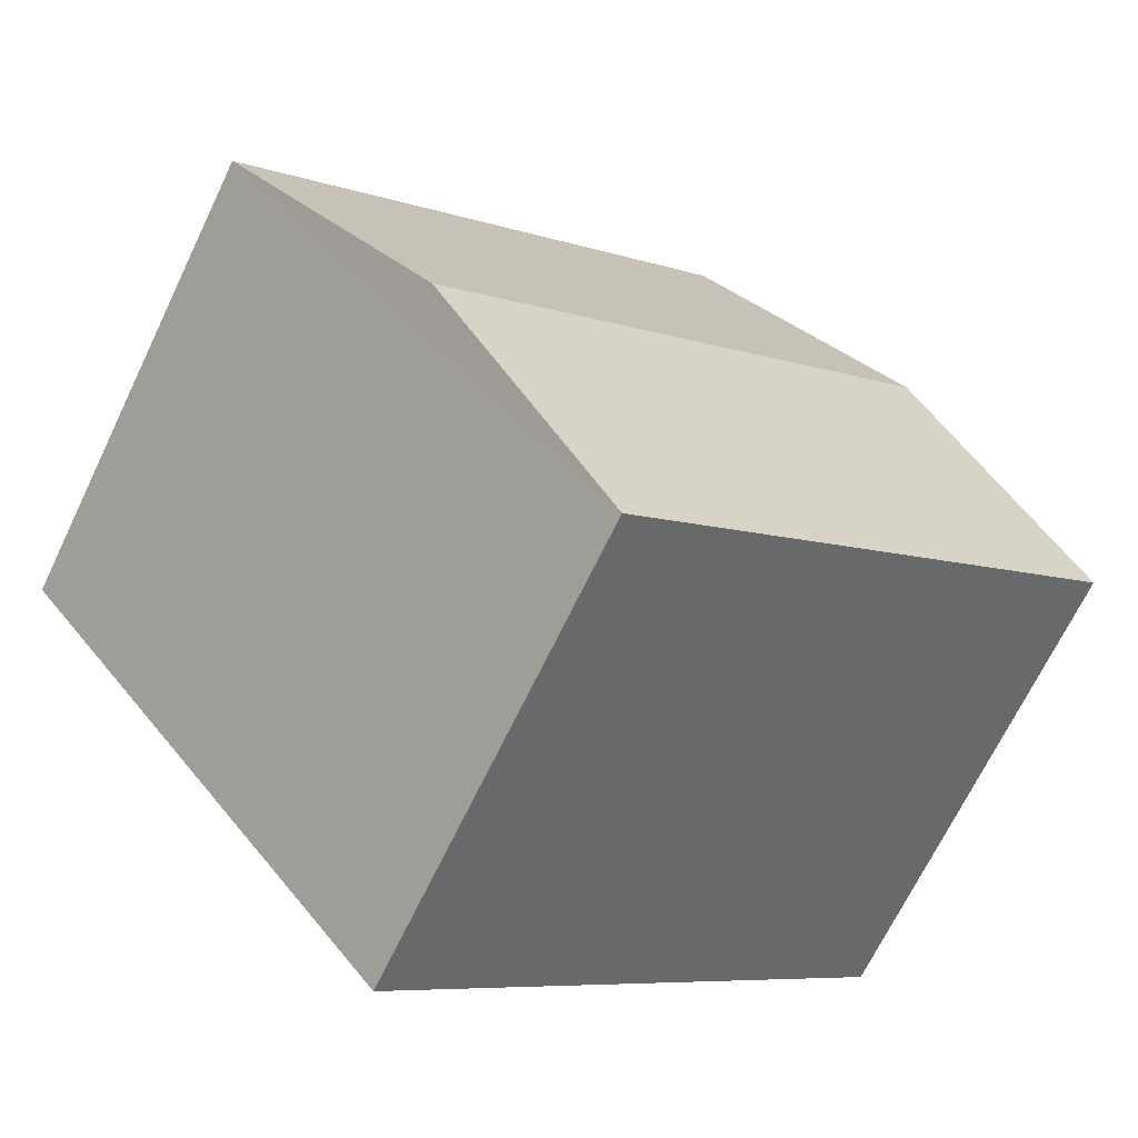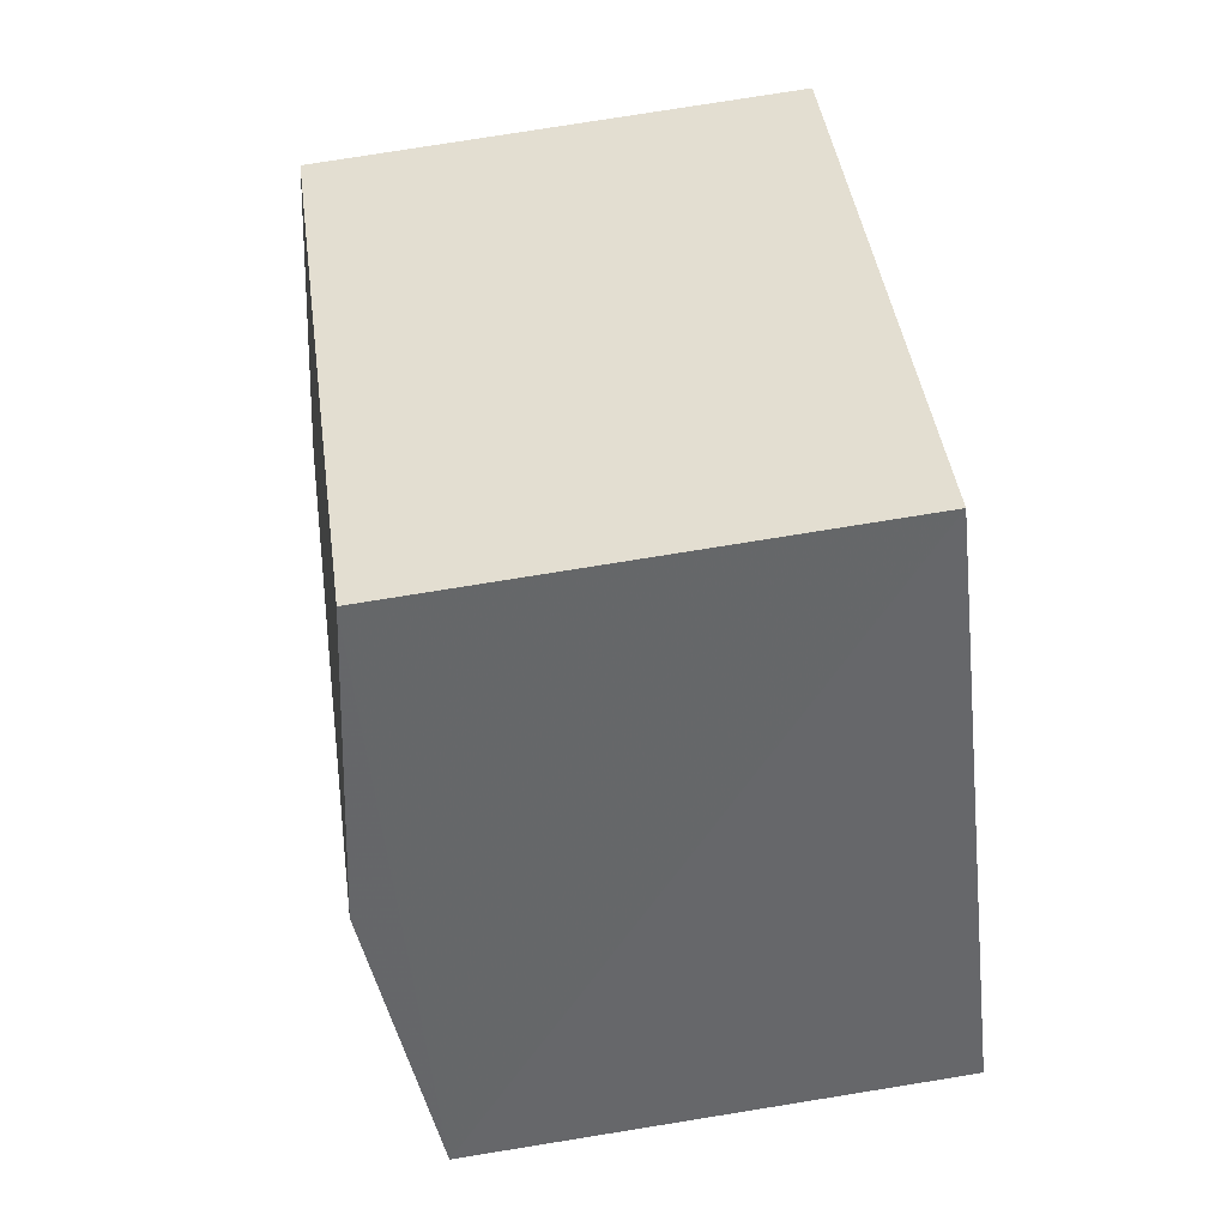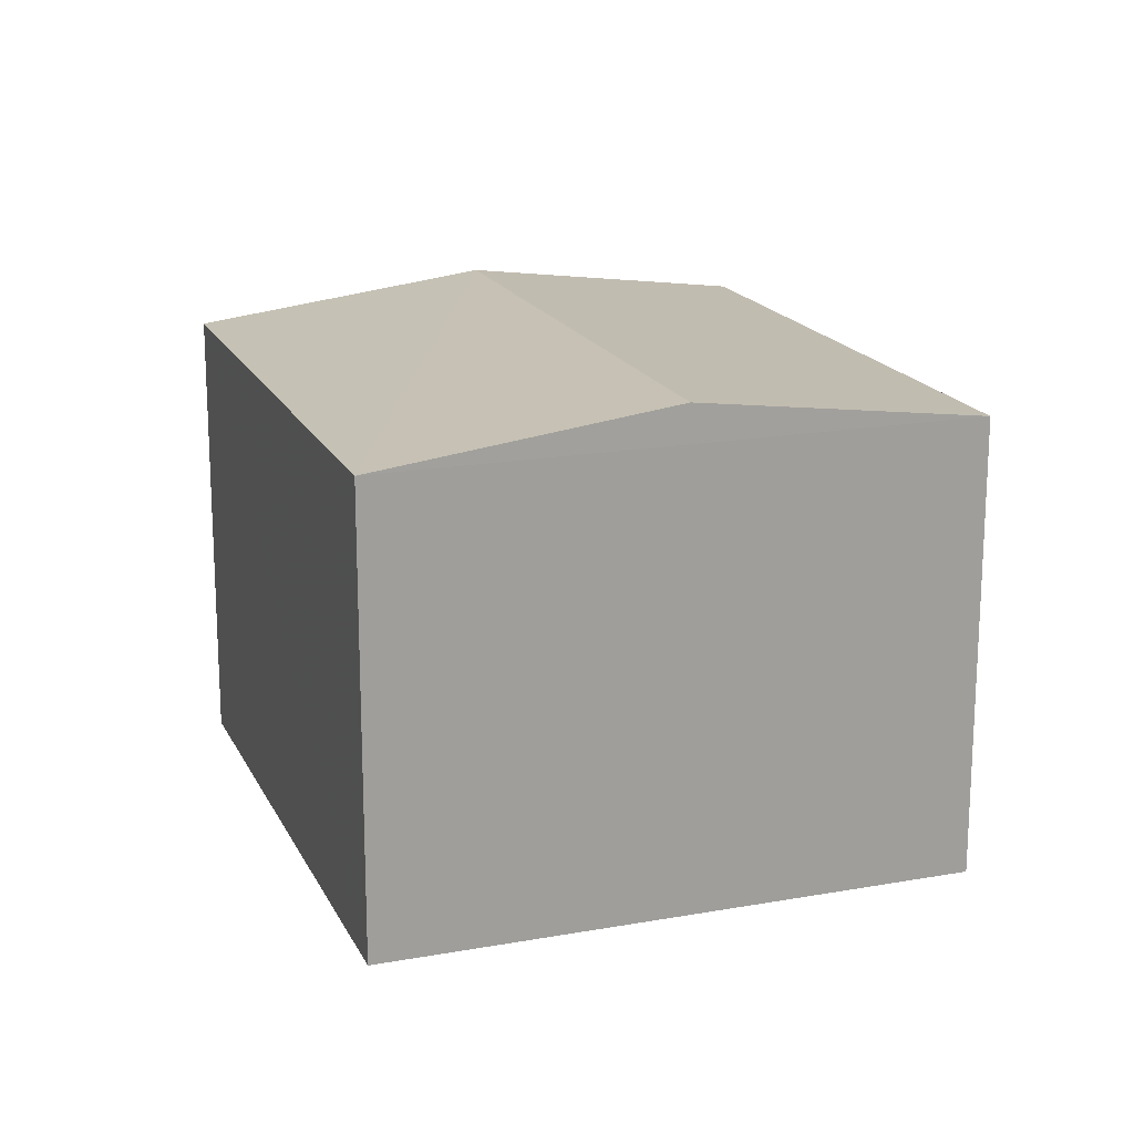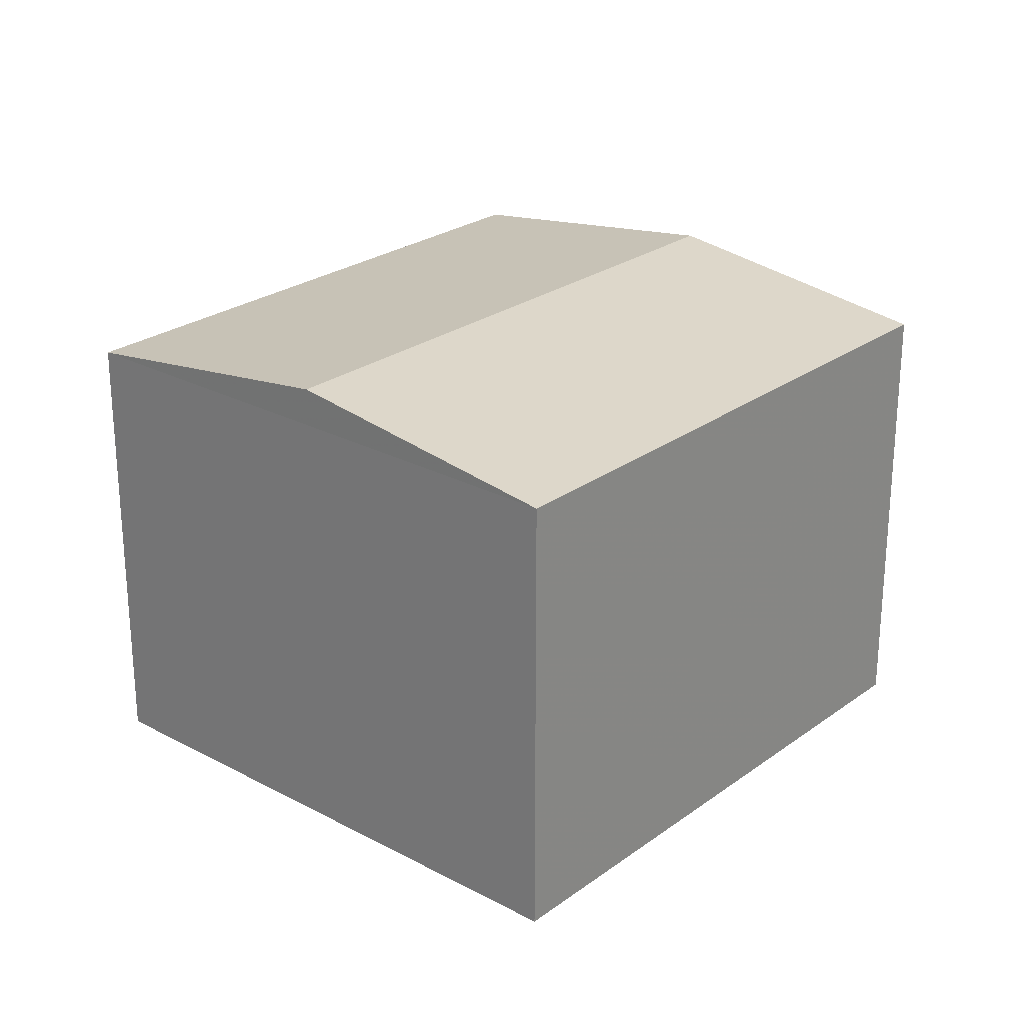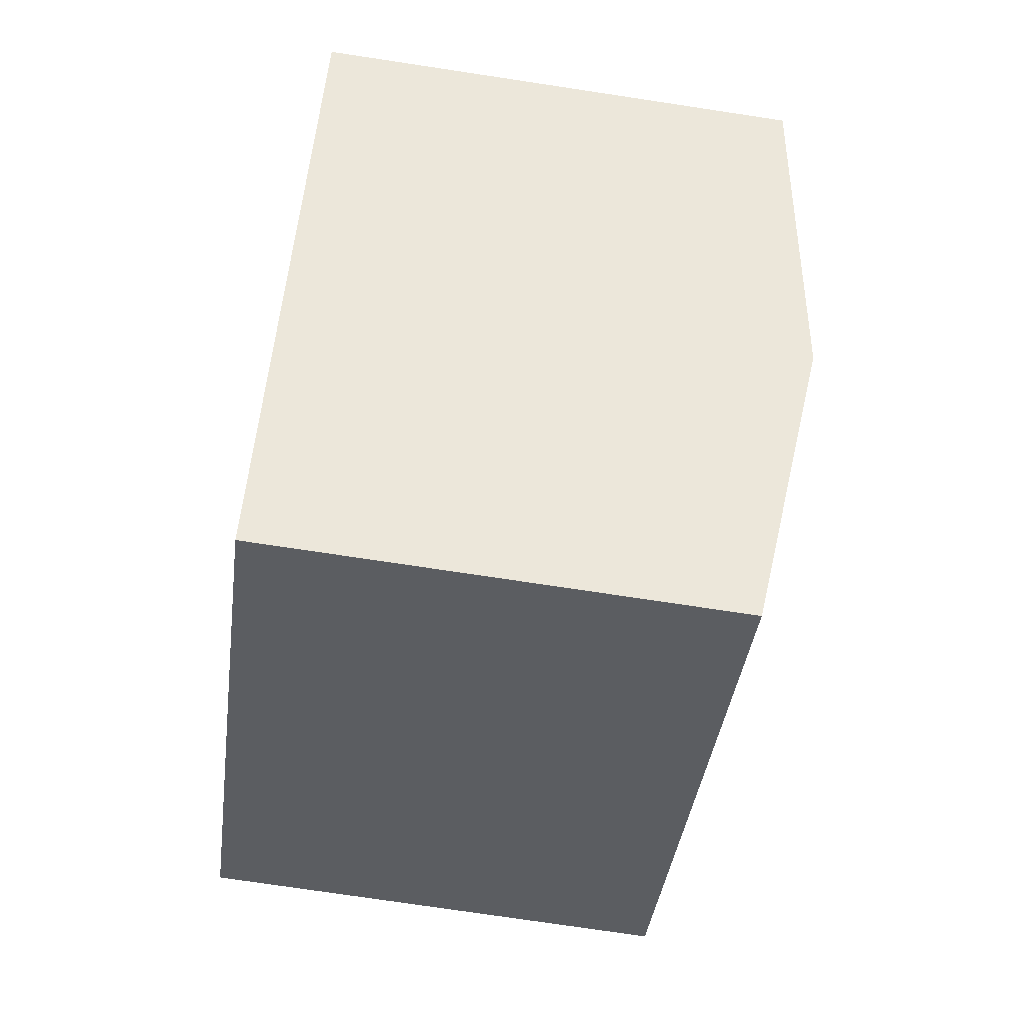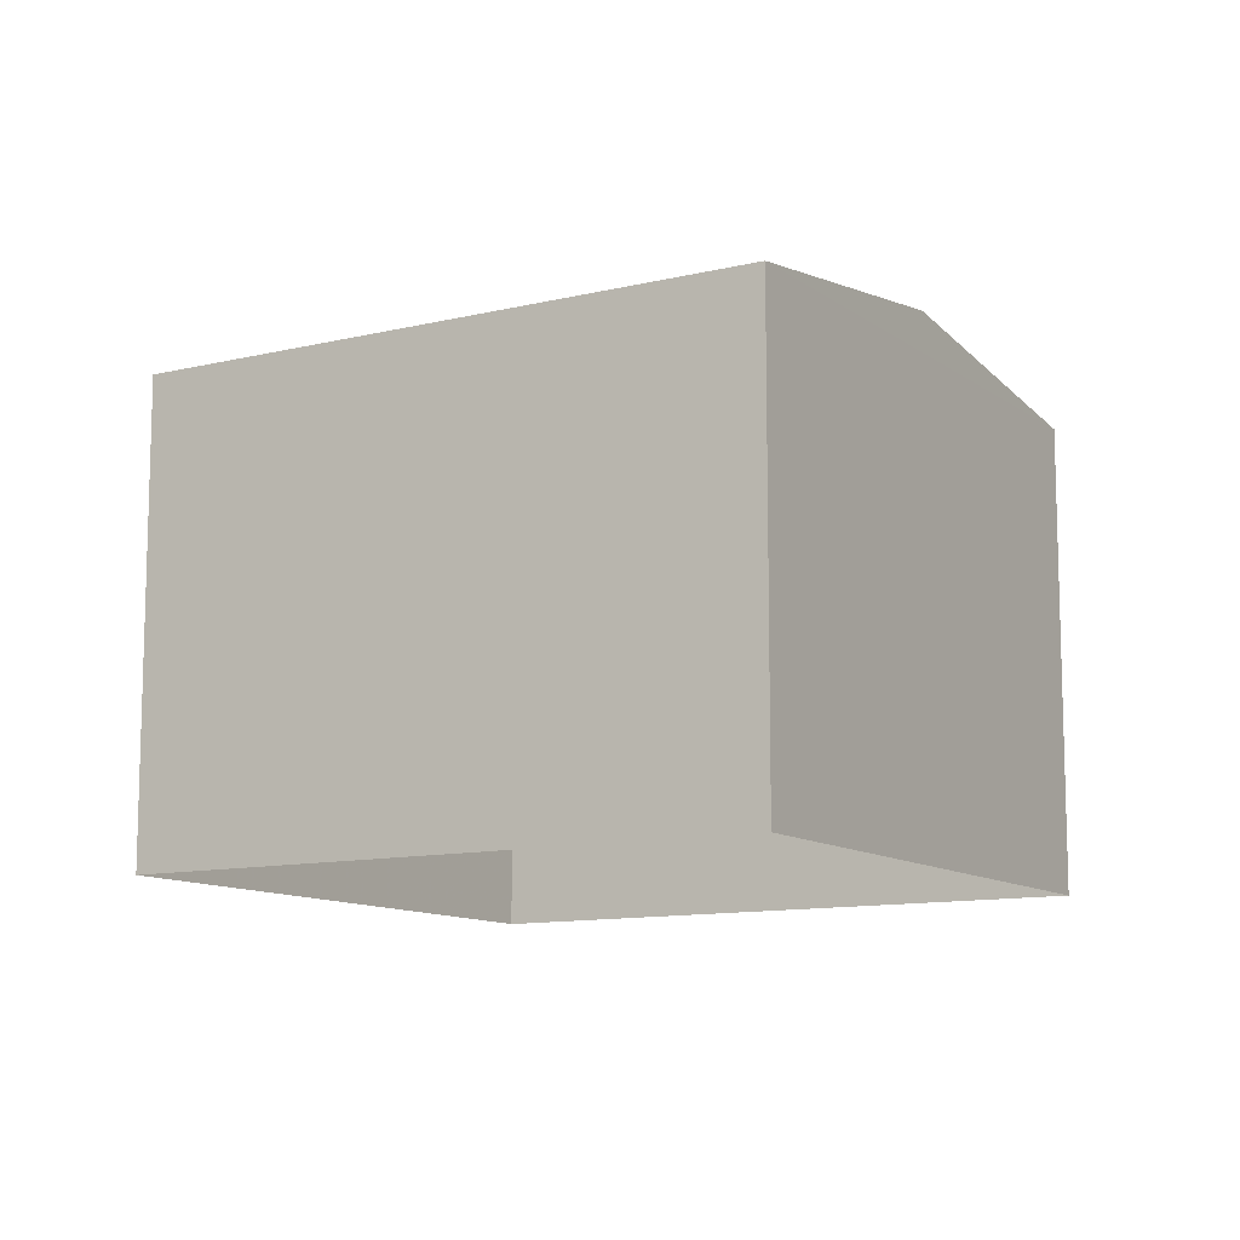
<metadata>
{"format":"obj","ext":"obj","renderer":"f3d","projection":"perspective","resolution":1024,"background":"white","views":[{"elev":-68.8,"azim":-25.7,"up":"+Y"},{"elev":77.7,"azim":80.9,"up":"+Y"},{"elev":17.9,"azim":-70.4,"up":"+Z"},{"elev":25.3,"azim":-10.3,"up":"+Z"},{"elev":-74.8,"azim":-98.6,"up":"+Y"},{"elev":-11.1,"azim":69.9,"up":"+Z"}]}
</metadata>
<code>
v -8.941e+04 -1e+05 2.595
v -8.942e+04 -1e+05 2.597
v -8.942e+04 -1e+05 2.595
v -8.942e+04 -1e+05 2.597
v -8.942e+04 -1e+05 8.349
v -8.942e+04 -1e+05 8.348
v -8.942e+04 -1e+05 7.904
v -8.942e+04 -1e+05 7.903
v -8.941e+04 -1e+05 7.903
v -8.942e+04 -1e+05 7.905
f 1 2 3
f 1 4 2
f 5 6 7
f 7 6 8
f 9 5 10
f 6 5 9
f 9 4 1
f 9 10 4
f 9 1 3
f 8 9 3
f 7 2 4
f 10 7 4
f 8 3 2
f 7 8 2
f 5 7 10
f 6 9 8

</code>
